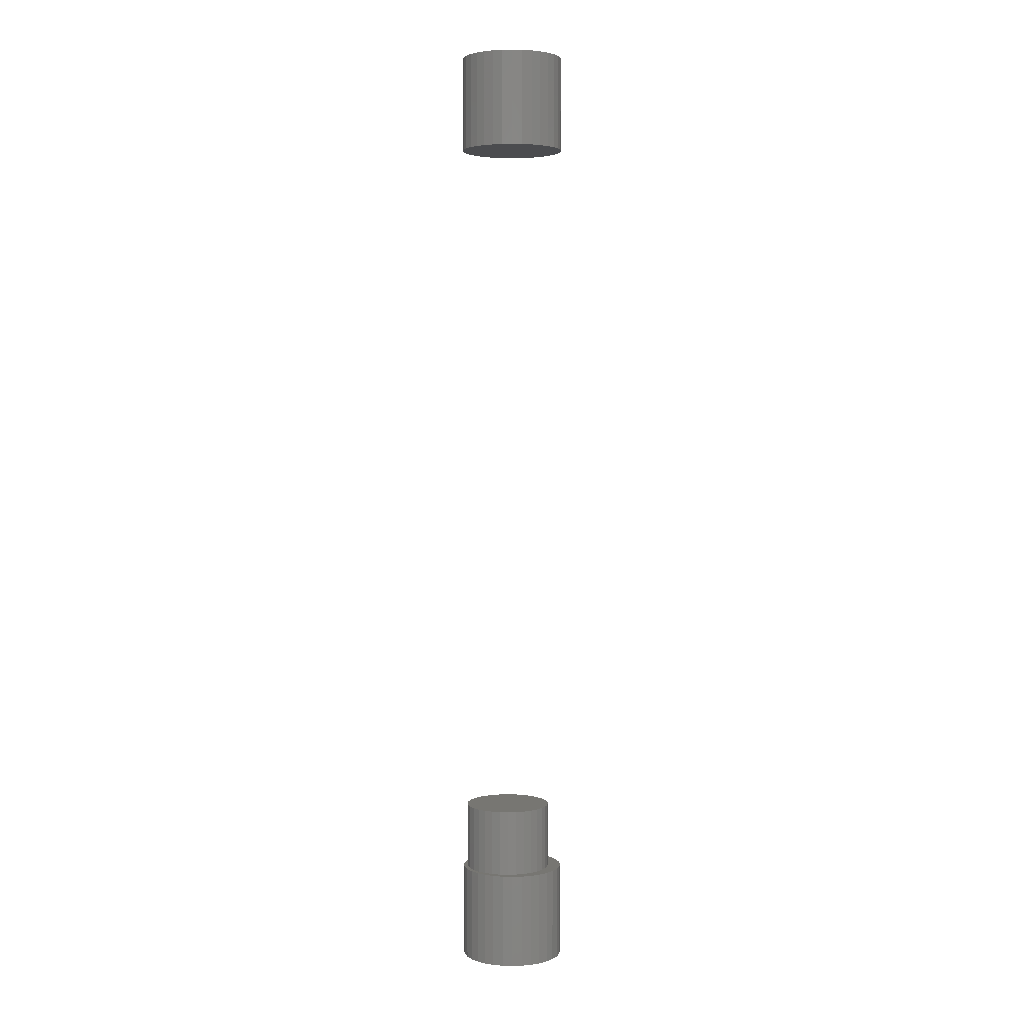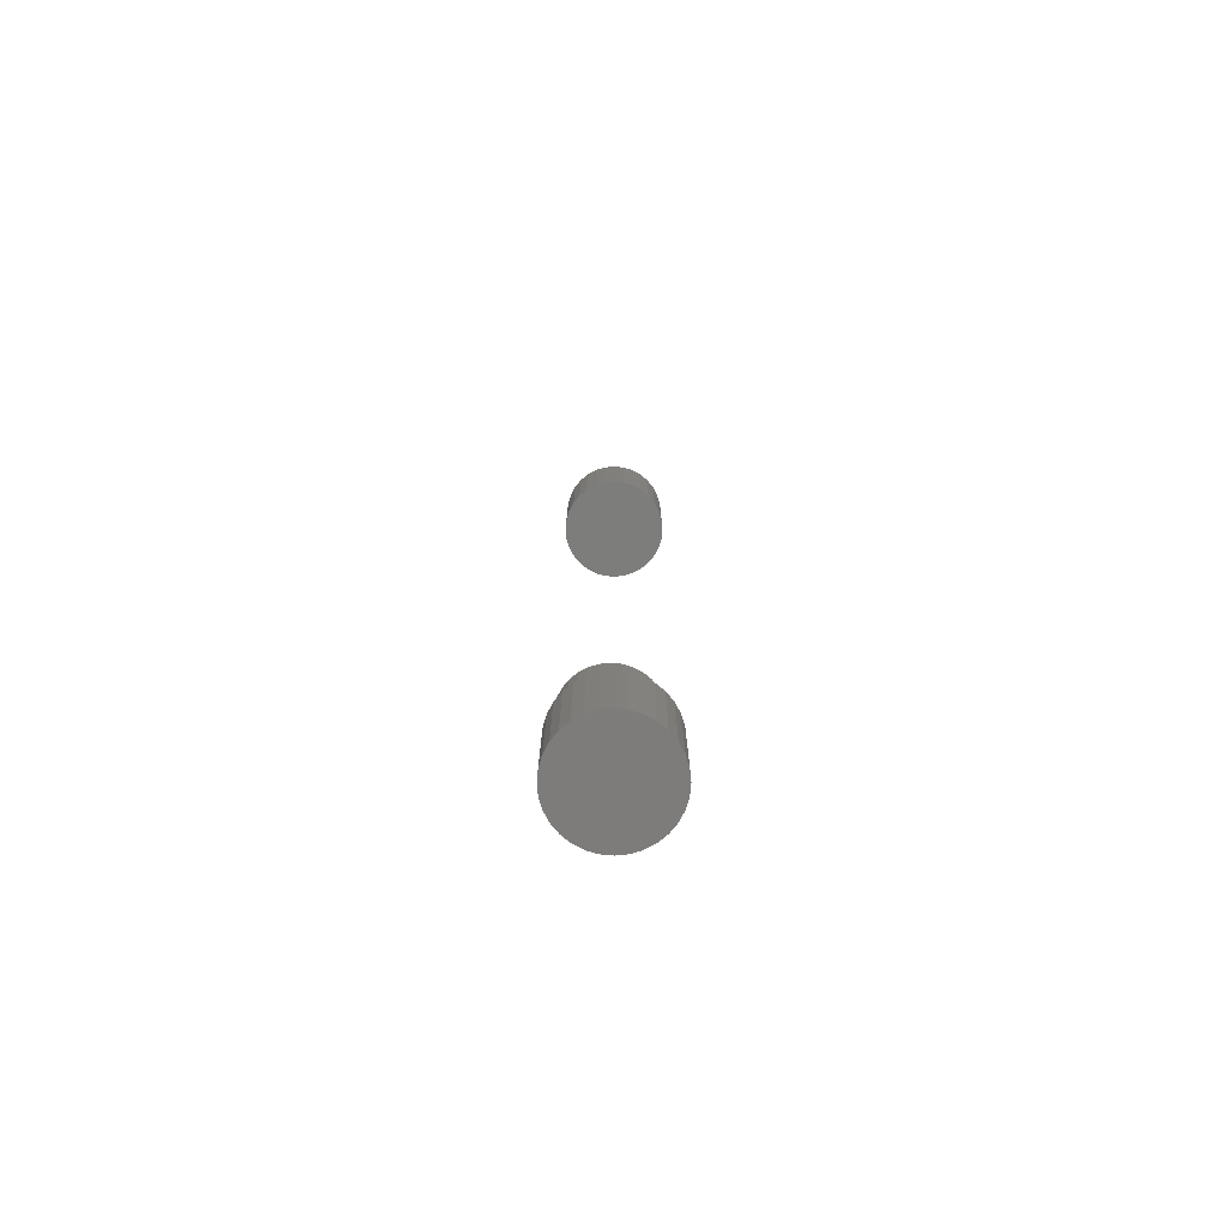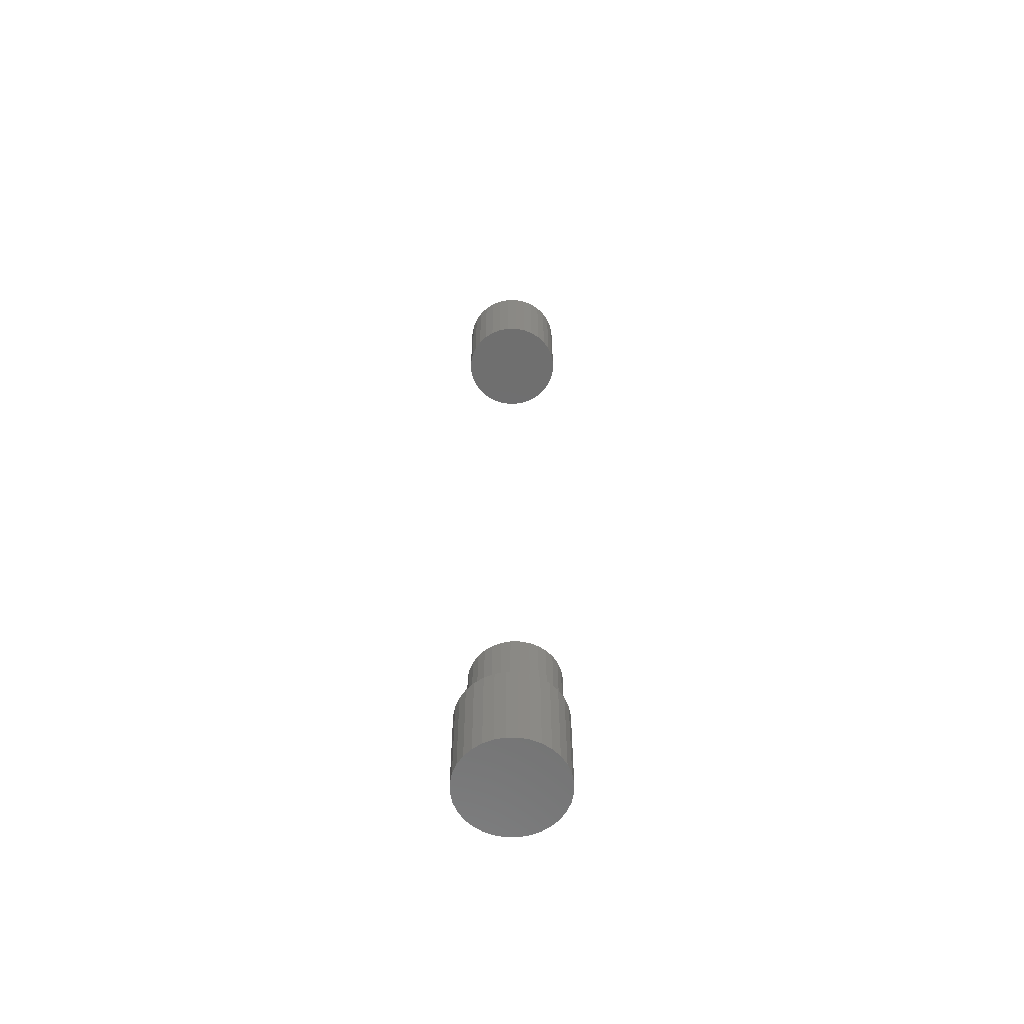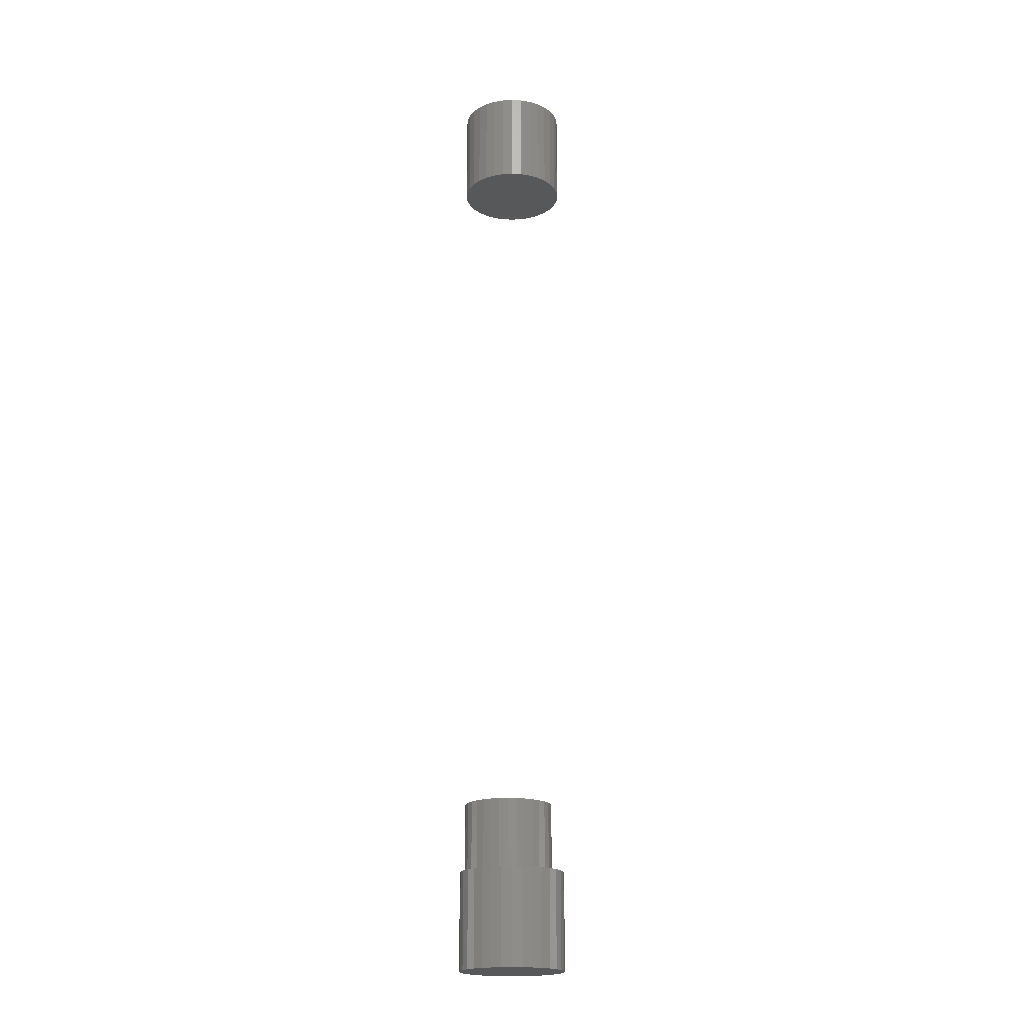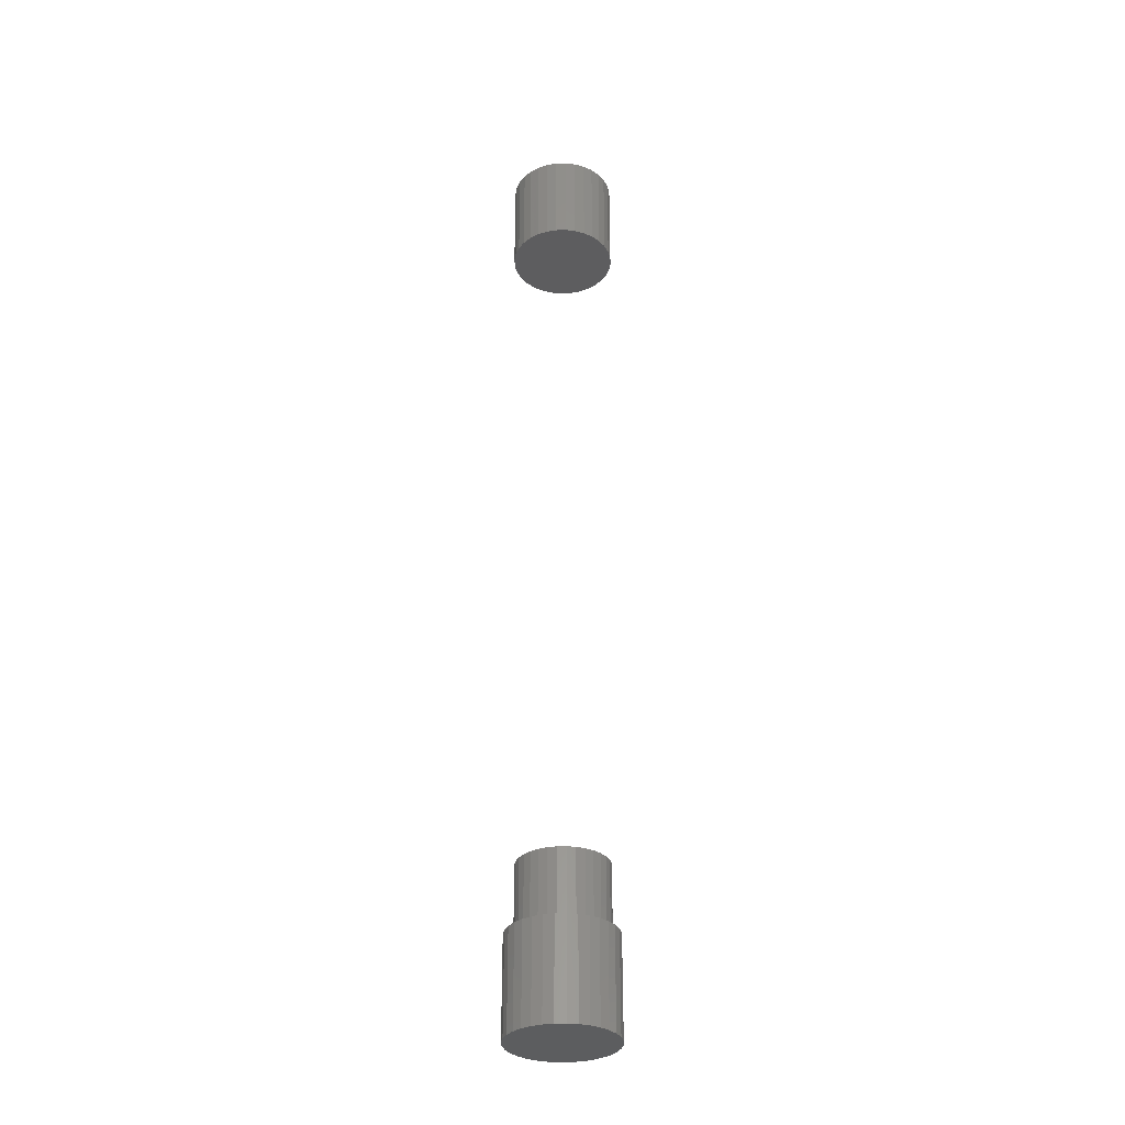
<metadata>
{"format":"stl","ext":"stl","renderer":"f3d","projection":"perspective","resolution":1024,"background":"white","views":[{"elev":3.4,"azim":179.7,"up":"+Z"},{"elev":-76.3,"azim":-123.6,"up":"+Z"},{"elev":-61.3,"azim":-50.6,"up":"+Z"},{"elev":-19.6,"azim":146.3,"up":"+Z"},{"elev":-32.0,"azim":-82.4,"up":"+Z"}]}
</metadata>
<code>
# stl→obj: 192 verts, 376 faces
v -0.03125 4.351e-18 0.0625
v -0.03125 4.351e-18 0.1172
v -0.03057 0.006931 0.0625
v -0.03057 0.006931 0.1172
v -0.02855 0.0136 0.0625
v -0.02855 0.0136 0.1172
v -0.02526 0.01974 0.0625
v -0.02526 0.01974 0.1172
v -0.02084 0.02512 0.0625
v -0.02084 0.02512 0.1172
v -0.01546 0.02954 0.0625
v -0.01546 0.02954 0.1172
v -0.009319 0.03282 0.0625
v -0.009319 0.03282 0.1172
v -0.002655 0.03484 0.0625
v -0.002655 0.03484 0.1172
v 0.004276 0.03553 0.0625
v 0.004276 0.03553 0.1172
v 0.01121 0.03484 0.0625
v 0.01121 0.03484 0.1172
v 0.01787 0.03282 0.0625
v 0.01787 0.03282 0.1172
v 0.02401 0.02954 0.0625
v 0.02401 0.02954 0.1172
v 0.0294 0.02512 0.0625
v 0.0294 0.02512 0.1172
v 0.03382 0.01974 0.0625
v 0.03382 0.01974 0.1172
v 0.0371 0.0136 0.0625
v 0.0371 0.0136 0.1172
v 0.03912 0.006931 0.0625
v 0.03912 0.006931 0.1172
v 0.0398 0 0.0625
v 0.0398 0 0.1172
v 0.03912 -0.006931 0.0625
v 0.03912 -0.006931 0.1172
v 0.0371 -0.0136 0.0625
v 0.0371 -0.0136 0.1172
v 0.03382 -0.01974 0.0625
v 0.03382 -0.01974 0.1172
v 0.0294 -0.02512 0.0625
v 0.0294 -0.02512 0.1172
v 0.02401 -0.02954 0.0625
v 0.02401 -0.02954 0.1172
v 0.01787 -0.03282 0.0625
v 0.01787 -0.03282 0.1172
v 0.01121 -0.03484 0.0625
v 0.01121 -0.03484 0.1172
v 0.004276 -0.03553 0.0625
v 0.004276 -0.03553 0.1172
v -0.002655 -0.03484 0.0625
v -0.002655 -0.03484 0.1172
v -0.009319 -0.03282 0.0625
v -0.009319 -0.03282 0.1172
v -0.01546 -0.02954 0.0625
v -0.01546 -0.02954 0.1172
v -0.02084 -0.02512 0.0625
v -0.02084 -0.02512 0.1172
v -0.02526 -0.01974 0.0625
v -0.02526 -0.01974 0.1172
v -0.02855 -0.0136 0.0625
v -0.02855 -0.0136 0.1172
v -0.03057 -0.006931 0.0625
v -0.03057 -0.006931 0.1172
v 0.008772 -0.04162 0.0625
v 0.01673 -0.0392 0.0625
v 0.0004934 -0.04243 0.0625
v 0.008772 0.04162 0.0625
v 0.0004934 0.04243 0.0625
v -0.01575 0.0392 0.0625
v -0.007785 0.04162 0.0625
v -0.02308 0.03528 0.0625
v -0.02951 0.03001 0.0625
v -0.03479 0.02358 0.0625
v -0.03871 0.01624 0.0625
v -0.04113 0.008279 0.0625
v -0.04113 -0.008279 0.0625
v -0.03871 -0.01624 0.0625
v -0.03479 -0.02358 0.0625
v -0.02951 -0.03001 0.0625
v -0.02308 -0.03528 0.0625
v -0.01575 -0.0392 0.0625
v -0.007785 -0.04162 0.0625
v 0.01673 0.0392 0.0625
v 0.0305 0.03001 0.0625
v 0.03578 0.02358 0.0625
v 0.0397 0.01624 0.0625
v 0.04211 0.008279 0.0625
v 0.04211 -0.008279 0.0625
v 0.0397 -0.01624 0.0625
v 0.03578 -0.02358 0.0625
v 0.0305 -0.03001 0.0625
v 0.02407 -0.03528 0.0625
v -0.04194 2.404e-17 0.0625
v 0.04293 0 0.0625
v 0.02407 0.03528 0.0625
v -0.04194 2.404e-17 0.6875
v -0.04194 2.404e-17 0.7656
v -0.04113 0.008279 0.6875
v -0.04113 0.008279 0.7656
v -0.03871 0.01624 0.6875
v -0.03871 0.01624 0.7656
v -0.03479 0.02358 0.6875
v -0.03479 0.02358 0.7656
v -0.02951 0.03001 0.6875
v -0.02951 0.03001 0.7656
v -0.02308 0.03528 0.6875
v -0.02308 0.03528 0.7656
v -0.01575 0.0392 0.6875
v -0.01575 0.0392 0.7656
v -0.007785 0.04162 0.6875
v -0.007785 0.04162 0.7656
v 0.0004934 0.04243 0.6875
v 0.0004934 0.04243 0.7656
v 0.008772 0.04162 0.6875
v 0.008772 0.04162 0.7656
v 0.01673 0.0392 0.6875
v 0.01673 0.0392 0.7656
v 0.02407 0.03528 0.6875
v 0.02407 0.03528 0.7656
v 0.0305 0.03001 0.6875
v 0.0305 0.03001 0.7656
v 0.03578 0.02358 0.6875
v 0.03578 0.02358 0.7656
v 0.0397 0.01624 0.6875
v 0.0397 0.01624 0.7656
v 0.04211 0.008279 0.6875
v 0.04211 0.008279 0.7656
v 0.04293 -4.808e-17 0.6875
v 0.04293 0 0.7656
v -0.04194 2.404e-17 -0.01562
v -0.04113 0.008279 -0.01562
v -0.03871 0.01624 -0.01562
v -0.03479 0.02358 -0.01562
v -0.02951 0.03001 -0.01562
v -0.02308 0.03528 -0.01562
v -0.01575 0.0392 -0.01562
v -0.007785 0.04162 -0.01562
v 0.0004934 0.04243 -0.01562
v 0.008772 0.04162 -0.01562
v 0.01673 0.0392 -0.01562
v 0.02407 0.03528 -0.01562
v 0.0305 0.03001 -0.01562
v 0.03578 0.02358 -0.01562
v 0.0397 0.01624 -0.01562
v 0.04211 0.008279 -0.01562
v 0.04293 -4.808e-17 -0.01562
v 0.04211 -0.008279 0.6875
v 0.04211 -0.008279 0.7656
v 0.0397 -0.01624 0.6875
v 0.0397 -0.01624 0.7656
v 0.03578 -0.02358 0.6875
v 0.03578 -0.02358 0.7656
v 0.0305 -0.03001 0.6875
v 0.0305 -0.03001 0.7656
v 0.02407 -0.03528 0.6875
v 0.02407 -0.03528 0.7656
v 0.01673 -0.0392 0.6875
v 0.01673 -0.0392 0.7656
v 0.008772 -0.04162 0.6875
v 0.008772 -0.04162 0.7656
v 0.0004934 -0.04243 0.6875
v 0.0004934 -0.04243 0.7656
v -0.007785 -0.04162 0.6875
v -0.007785 -0.04162 0.7656
v -0.01575 -0.0392 0.6875
v -0.01575 -0.0392 0.7656
v -0.02308 -0.03528 0.6875
v -0.02308 -0.03528 0.7656
v -0.02951 -0.03001 0.6875
v -0.02951 -0.03001 0.7656
v -0.03479 -0.02358 0.6875
v -0.03479 -0.02358 0.7656
v -0.03871 -0.01624 0.6875
v -0.03871 -0.01624 0.7656
v -0.04113 -0.008279 0.6875
v -0.04113 -0.008279 0.7656
v 0.04211 -0.008279 -0.01562
v 0.0397 -0.01624 -0.01562
v 0.03578 -0.02358 -0.01562
v 0.0305 -0.03001 -0.01562
v 0.02407 -0.03528 -0.01562
v 0.01673 -0.0392 -0.01562
v 0.008772 -0.04162 -0.01562
v 0.0004934 -0.04243 -0.01562
v -0.007785 -0.04162 -0.01562
v -0.01575 -0.0392 -0.01562
v -0.02308 -0.03528 -0.01562
v -0.02951 -0.03001 -0.01562
v -0.03479 -0.02358 -0.01562
v -0.03871 -0.01624 -0.01562
v -0.04113 -0.008279 -0.01562
f 1 2 3
f 3 2 4
f 3 4 5
f 5 4 6
f 5 6 7
f 7 6 8
f 7 8 9
f 9 8 10
f 9 10 11
f 11 10 12
f 11 12 13
f 13 12 14
f 13 14 15
f 15 14 16
f 15 16 17
f 17 16 18
f 17 18 19
f 19 18 20
f 19 20 21
f 21 20 22
f 21 22 23
f 23 22 24
f 23 24 25
f 25 24 26
f 25 26 27
f 27 26 28
f 27 28 29
f 29 28 30
f 29 30 31
f 31 30 32
f 31 32 33
f 33 32 34
f 33 34 35
f 35 34 36
f 35 36 37
f 37 36 38
f 37 38 39
f 39 38 40
f 39 40 41
f 41 40 42
f 41 42 43
f 43 42 44
f 43 44 45
f 45 44 46
f 45 46 47
f 47 46 48
f 47 48 49
f 49 48 50
f 49 50 51
f 51 50 52
f 51 52 53
f 53 52 54
f 53 54 55
f 55 54 56
f 55 56 57
f 57 56 58
f 57 58 59
f 59 58 60
f 59 60 61
f 61 60 62
f 61 62 63
f 63 62 64
f 63 64 1
f 1 64 2
f 65 66 49
f 65 49 67
f 17 68 69
f 17 69 15
f 69 70 15
f 69 71 70
f 15 70 72
f 13 15 72
f 72 73 13
f 13 73 11
f 9 11 73
f 73 74 9
f 7 9 74
f 74 75 7
f 7 75 5
f 5 75 76
f 5 76 3
f 61 63 77
f 77 78 61
f 59 61 78
f 78 79 59
f 59 79 57
f 57 79 80
f 57 80 55
f 53 55 80
f 80 81 53
f 53 81 51
f 81 82 51
f 49 51 82
f 49 82 83
f 49 83 67
f 84 68 17
f 84 17 19
f 85 23 25
f 85 25 86
f 86 25 27
f 86 27 87
f 27 29 87
f 88 87 29
f 29 31 88
f 33 88 31
f 89 35 37
f 89 37 90
f 90 37 39
f 90 39 91
f 39 41 91
f 92 91 41
f 92 41 43
f 92 43 45
f 92 45 93
f 93 45 47
f 93 47 66
f 66 47 49
f 94 77 63
f 94 63 1
f 94 1 3
f 94 3 76
f 95 88 33
f 95 33 35
f 95 35 89
f 96 84 19
f 96 19 21
f 96 21 23
f 96 23 85
f 18 16 14
f 20 18 14
f 20 14 22
f 22 14 12
f 22 12 24
f 24 12 10
f 24 10 26
f 26 10 8
f 26 8 28
f 28 8 6
f 28 6 30
f 30 6 4
f 30 4 32
f 36 62 38
f 38 62 60
f 38 60 40
f 40 60 58
f 40 58 42
f 42 58 56
f 42 56 44
f 44 56 54
f 44 54 46
f 46 54 52
f 46 52 50
f 46 50 48
f 32 4 34
f 34 4 2
f 34 2 36
f 36 2 64
f 36 64 62
f 97 98 99
f 99 98 100
f 99 100 101
f 101 100 102
f 101 102 103
f 103 102 104
f 103 104 105
f 105 104 106
f 105 106 107
f 107 106 108
f 107 108 109
f 109 108 110
f 109 110 111
f 111 110 112
f 111 112 113
f 113 112 114
f 113 114 115
f 115 114 116
f 115 116 117
f 117 116 118
f 117 118 119
f 119 118 120
f 119 120 121
f 121 120 122
f 121 122 123
f 123 122 124
f 123 124 125
f 125 124 126
f 125 126 127
f 127 126 128
f 127 128 129
f 129 128 130
f 131 94 132
f 132 94 76
f 132 76 133
f 133 76 75
f 133 75 134
f 134 75 74
f 134 74 135
f 135 74 73
f 135 73 136
f 136 73 72
f 136 72 137
f 137 72 70
f 137 70 138
f 138 70 71
f 138 71 139
f 139 71 69
f 139 69 140
f 140 69 68
f 140 68 141
f 141 68 84
f 141 84 142
f 142 84 96
f 142 96 143
f 143 96 85
f 143 85 144
f 144 85 86
f 144 86 145
f 145 86 87
f 145 87 146
f 146 87 88
f 146 88 147
f 147 88 95
f 129 130 148
f 148 130 149
f 148 149 150
f 150 149 151
f 150 151 152
f 152 151 153
f 152 153 154
f 154 153 155
f 154 155 156
f 156 155 157
f 156 157 158
f 158 157 159
f 158 159 160
f 160 159 161
f 160 161 162
f 162 161 163
f 162 163 164
f 164 163 165
f 164 165 166
f 166 165 167
f 166 167 168
f 168 167 169
f 168 169 170
f 170 169 171
f 170 171 172
f 172 171 173
f 172 173 174
f 174 173 175
f 174 175 176
f 176 175 177
f 176 177 97
f 97 177 98
f 147 95 178
f 178 95 89
f 178 89 179
f 179 89 90
f 179 90 180
f 180 90 91
f 180 91 181
f 181 91 92
f 181 92 182
f 182 92 93
f 182 93 183
f 183 93 66
f 183 66 184
f 184 66 65
f 184 65 185
f 185 65 67
f 185 67 186
f 186 67 83
f 186 83 187
f 187 83 82
f 187 82 188
f 188 82 81
f 188 81 189
f 189 81 80
f 189 80 190
f 190 80 79
f 190 79 191
f 191 79 78
f 191 78 192
f 192 78 77
f 192 77 131
f 131 77 94
f 109 111 113
f 109 113 115
f 117 109 115
f 107 109 117
f 119 107 117
f 105 107 119
f 121 105 119
f 103 105 121
f 123 103 121
f 101 103 123
f 125 101 123
f 99 101 125
f 127 99 125
f 150 174 148
f 172 174 150
f 152 172 150
f 170 172 152
f 154 170 152
f 168 170 154
f 156 168 154
f 166 168 156
f 158 166 156
f 164 166 158
f 162 164 158
f 160 162 158
f 174 176 148
f 148 176 97
f 148 97 129
f 129 97 99
f 129 99 127
f 137 138 139
f 137 139 140
f 141 137 140
f 136 137 141
f 142 136 141
f 135 136 142
f 143 135 142
f 134 135 143
f 144 134 143
f 133 134 144
f 145 133 144
f 132 133 145
f 146 132 145
f 179 191 178
f 190 191 179
f 180 190 179
f 189 190 180
f 181 189 180
f 188 189 181
f 182 188 181
f 187 188 182
f 183 187 182
f 186 187 183
f 185 186 183
f 184 185 183
f 191 192 178
f 178 192 131
f 178 131 147
f 147 131 132
f 147 132 146
f 114 112 110
f 116 114 110
f 116 110 118
f 118 110 108
f 118 108 120
f 120 108 106
f 120 106 122
f 122 106 104
f 122 104 124
f 124 104 102
f 124 102 126
f 126 102 100
f 126 100 128
f 149 175 151
f 151 175 173
f 151 173 153
f 153 173 171
f 153 171 155
f 155 171 169
f 155 169 157
f 157 169 167
f 157 167 159
f 159 167 165
f 159 165 163
f 159 163 161
f 128 100 130
f 130 100 98
f 130 98 149
f 149 98 177
f 149 177 175

</code>
